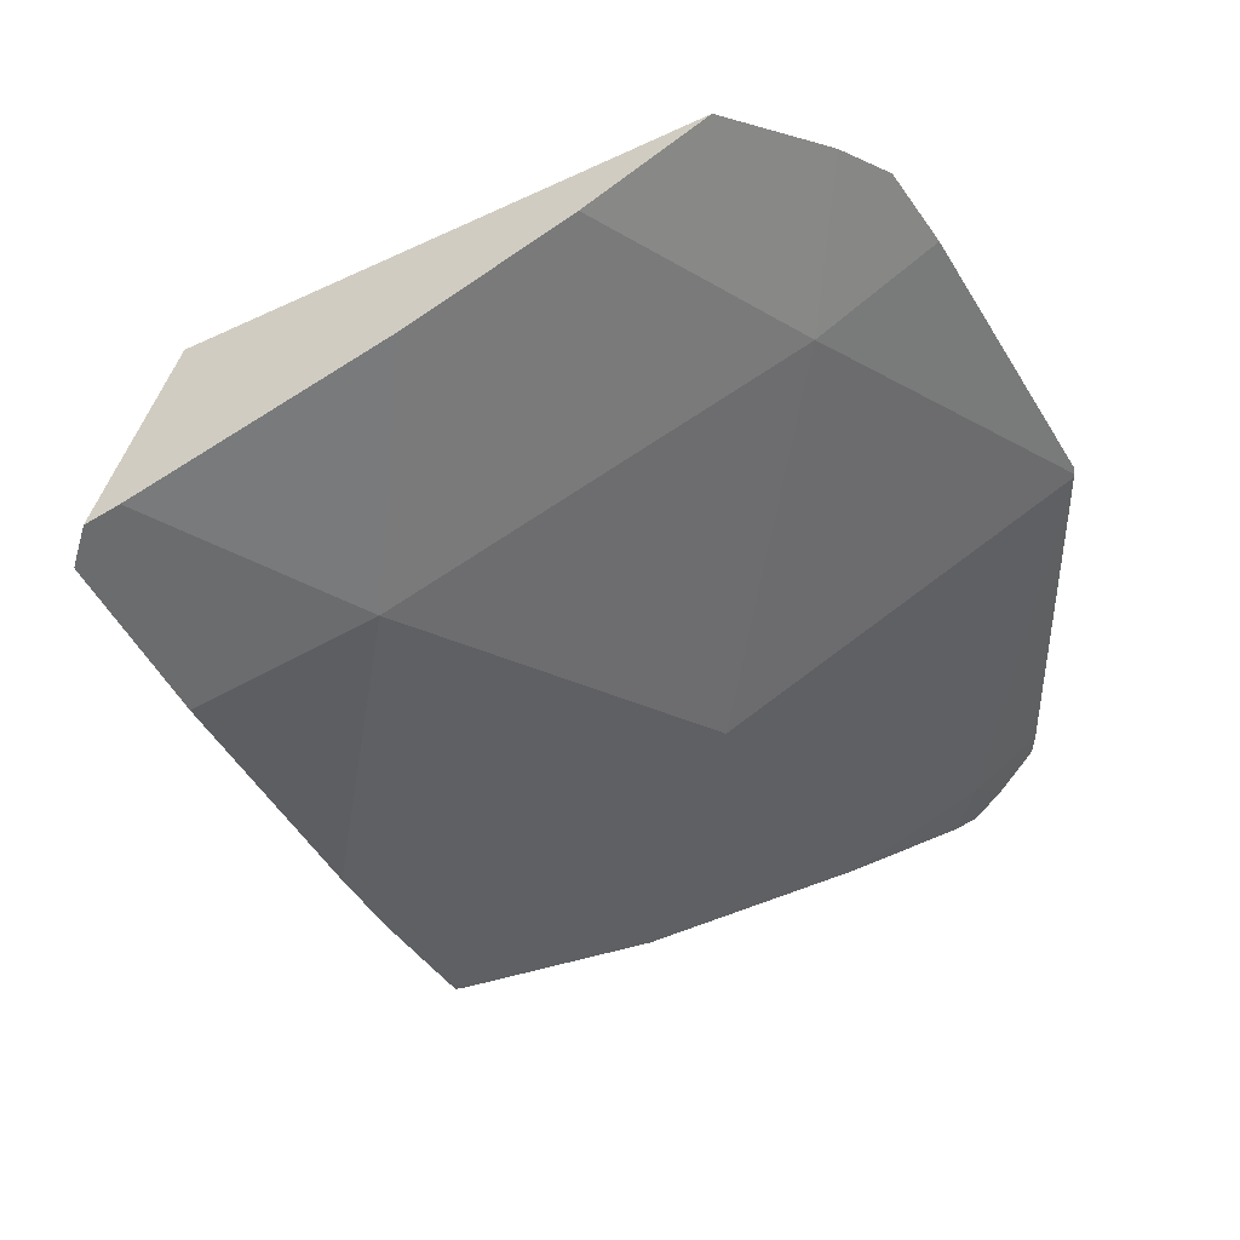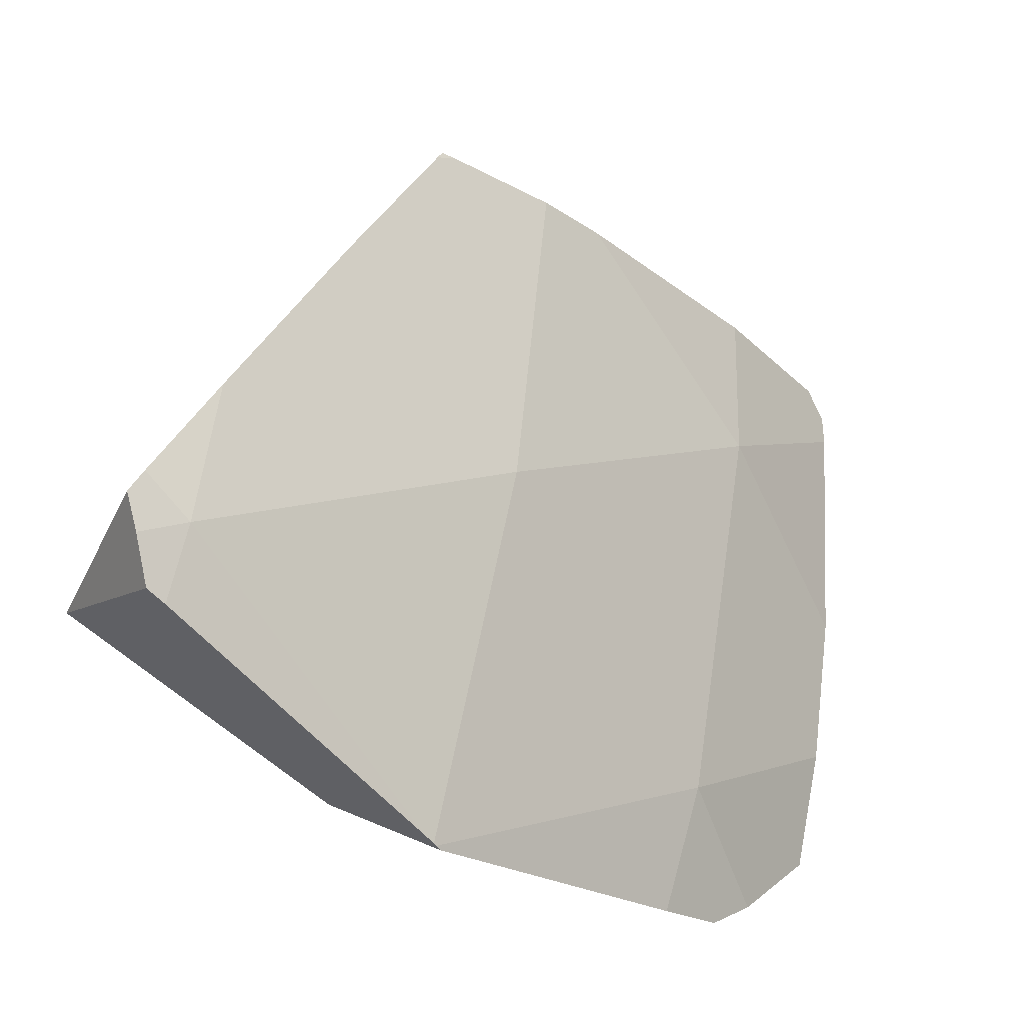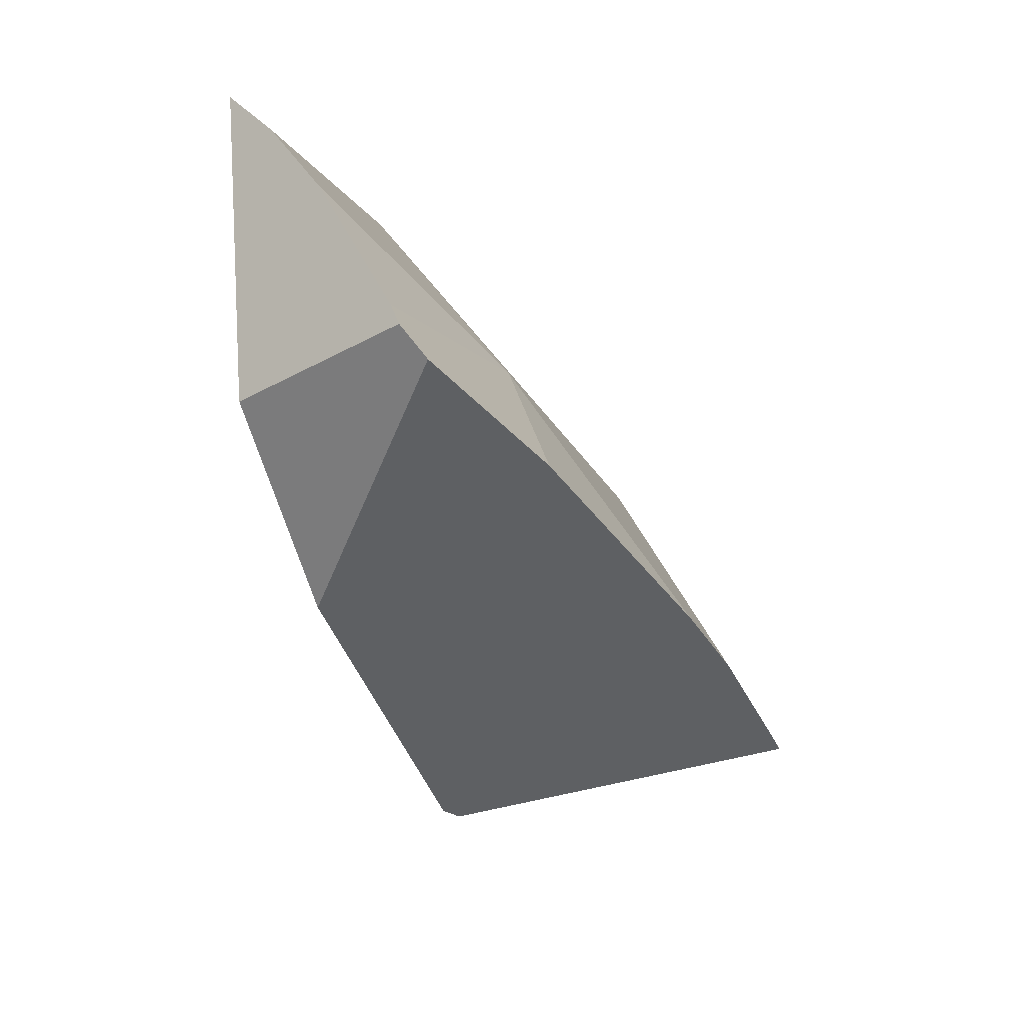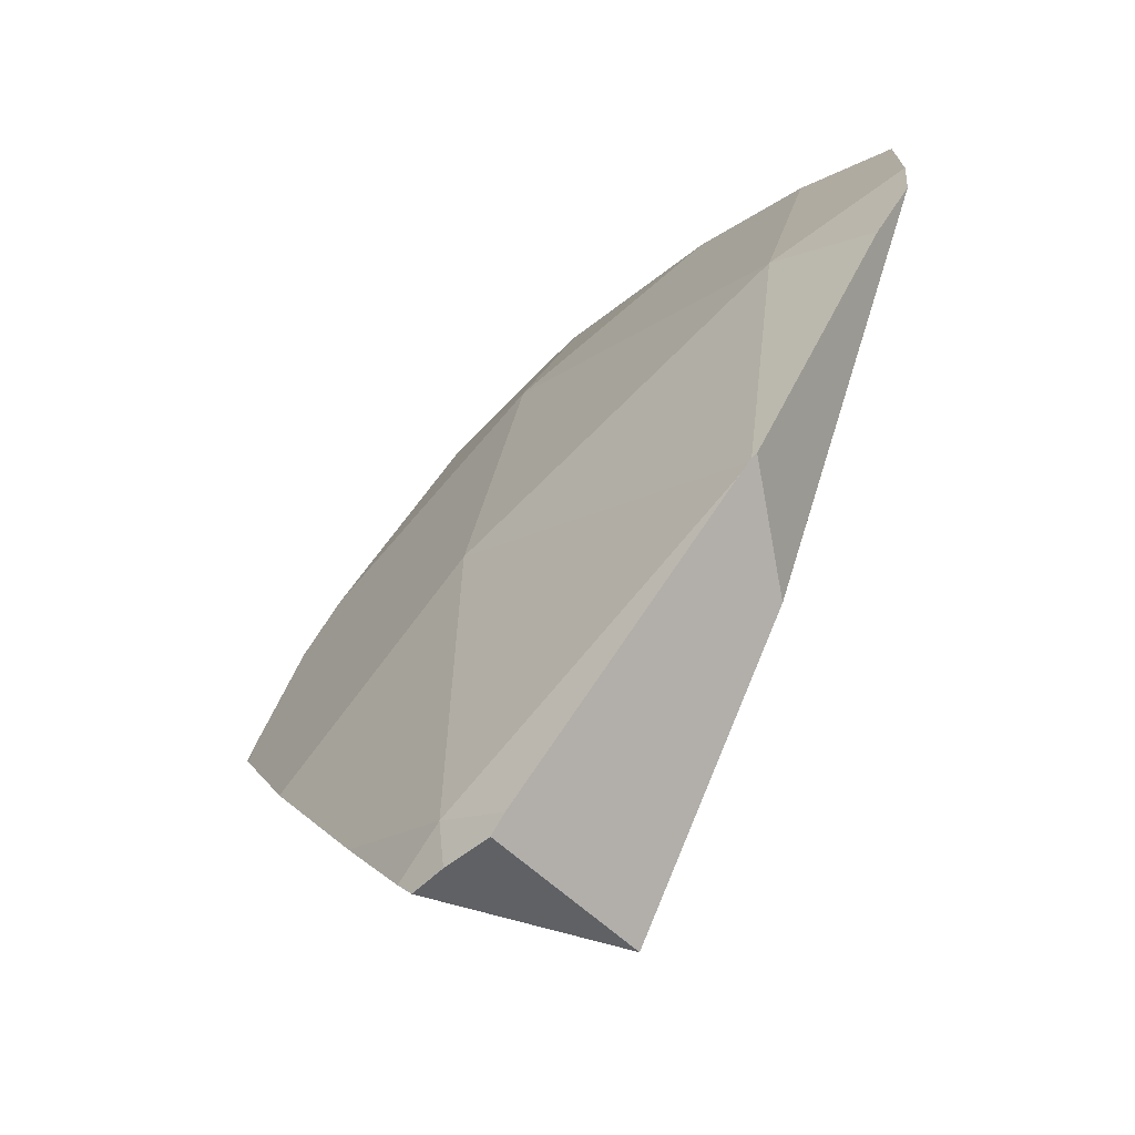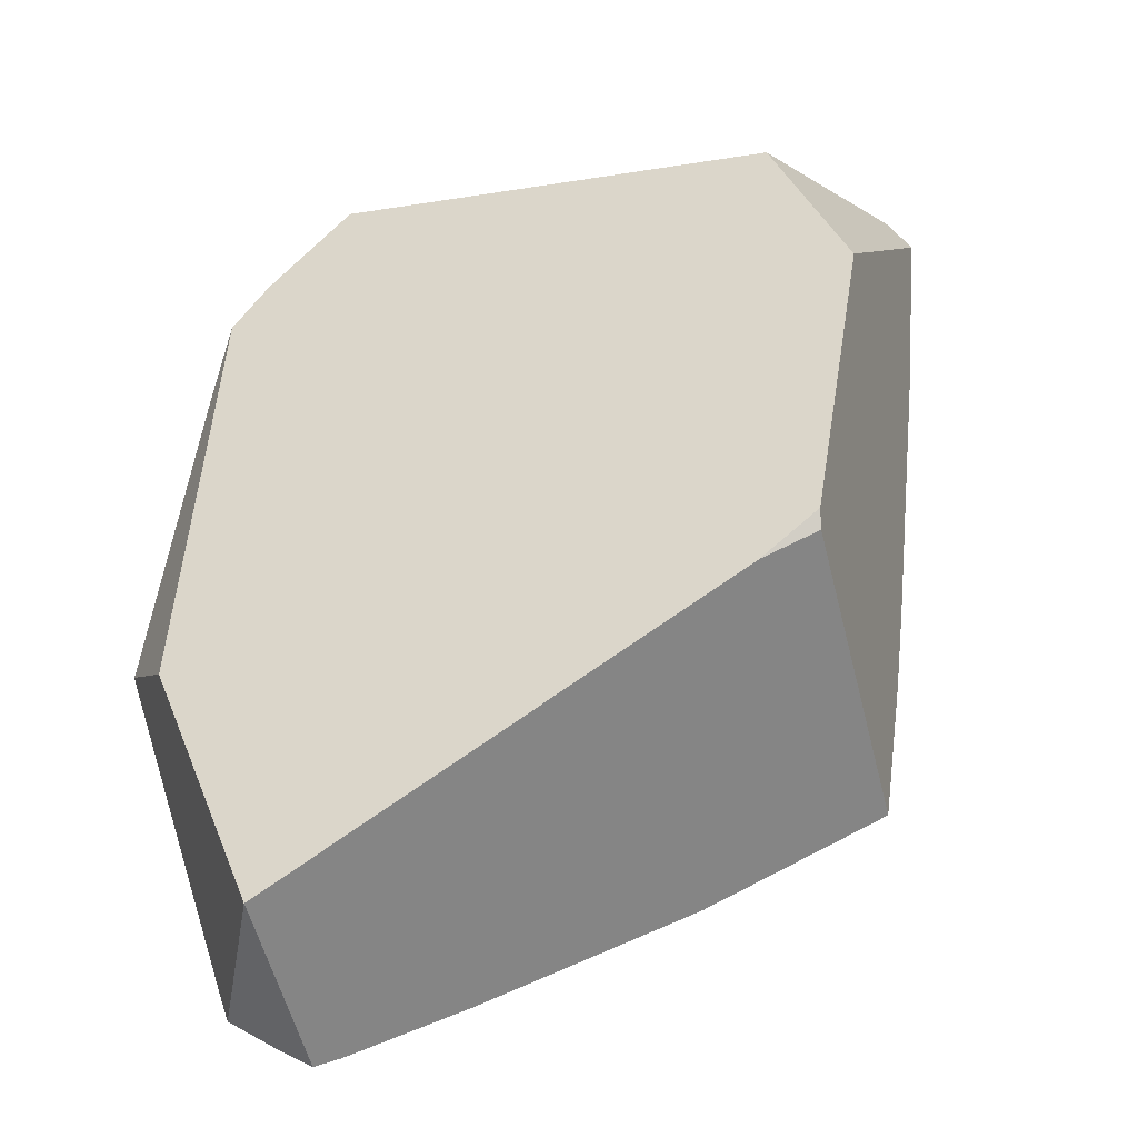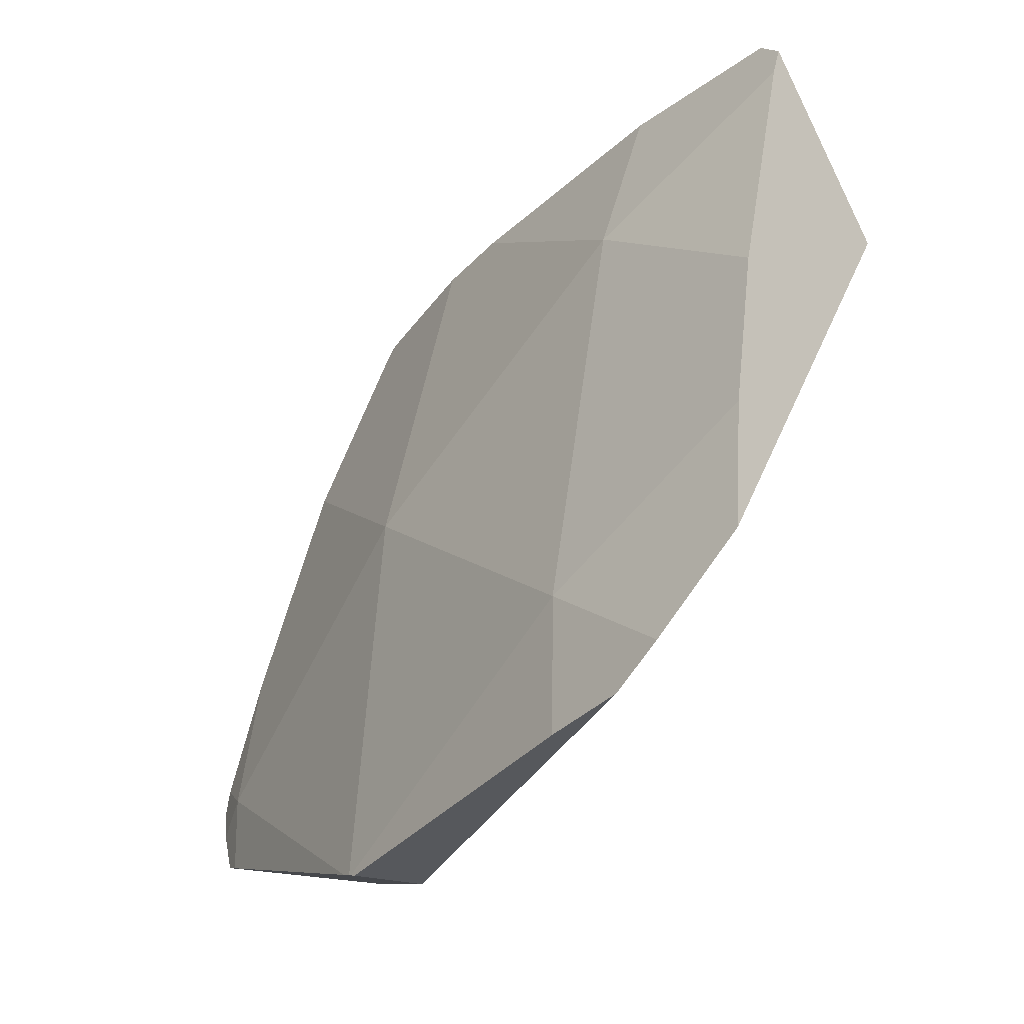
<metadata>
{"format":"obj","ext":"obj","renderer":"f3d","projection":"perspective","resolution":1024,"background":"white","views":[{"elev":79.8,"azim":-87.0,"up":"+Z"},{"elev":-63.1,"azim":-104.4,"up":"+Y"},{"elev":27.6,"azim":-163.7,"up":"+Z"},{"elev":-17.1,"azim":1.5,"up":"+Z"},{"elev":-65.5,"azim":126.3,"up":"+Z"},{"elev":59.3,"azim":43.6,"up":"+Z"}]}
</metadata>
<code>
g  Instance
v -5.422 -55.57 6.247
v -5.292 -55.39 6.495
v -5.778 -55.19 6.299
v -5.778 -55.19 6.299
v -5.292 -55.39 6.495
v -5.279 -55.22 6.658
v -5.778 -55.19 6.299
v -5.279 -55.22 6.658
v -5.606 -54.45 6.939
v -5.606 -54.45 6.939
v -5.279 -55.22 6.658
v -5.284 -54.83 6.923
v -5.988 -53.95 6.921
v -6.721 -53.89 6.299
v -5.606 -54.45 6.939
v -5.606 -54.45 6.939
v -6.721 -53.89 6.299
v -5.778 -55.19 6.299
v -6.527 -53.17 6.835
v -6.721 -53.89 6.299
v -5.988 -53.95 6.921
v -6.591 -53.06 6.817
v -6.7 -53.03 6.719
v -6.527 -53.17 6.835
v -6.527 -53.17 6.835
v -6.7 -53.03 6.719
v -6.721 -53.89 6.299
v -6.721 -53.89 6.299
v -6.7 -53.03 6.719
v -7.034 -53.33 6.234
v -5.902 -56.17 5.208
v -5.884 -56.16 5.228
v -5.778 -55.19 6.299
v -5.778 -55.19 6.299
v -5.884 -56.16 5.228
v -5.422 -55.57 6.247
v -5.911 -56.17 5.196
v -5.902 -56.17 5.208
v -6.882 -55 5.257
v -6.882 -55 5.257
v -5.902 -56.17 5.208
v -5.778 -55.19 6.299
v -6.882 -55 5.257
v -5.778 -55.19 6.299
v -6.721 -53.89 6.299
v -7.464 -53.75 5.46
v -7.587 -53.88 5.204
v -6.721 -53.89 6.299
v -6.721 -53.89 6.299
v -7.587 -53.88 5.204
v -6.882 -55 5.257
v -7.464 -53.75 5.46
v -6.721 -53.89 6.299
v -7.034 -53.33 6.234
v -6.882 -55.99 4.092
v -6.86 -56.11 3.921
v -6.668 -56.21 4.072
v -6.668 -56.21 4.072
v -6.86 -56.11 3.921
v -6.712 -56.21 3.997
v -6.668 -56.21 4.072
v -5.94 -56.17 5.154
v -6.882 -55.99 4.092
v -6.882 -55.99 4.092
v -5.94 -56.17 5.154
v -6.882 -55 5.257
v -6.882 -55 5.257
v -5.94 -56.17 5.154
v -5.911 -56.17 5.196
v -7.013 -55.94 3.901
v -6.962 -56.02 3.859
v -6.882 -55.99 4.092
v -6.882 -55.99 4.092
v -6.962 -56.02 3.859
v -6.86 -56.11 3.921
v -7.212 -55.54 4.092
v -7.013 -55.94 3.901
v -6.882 -55.99 4.092
v -7.545 -54.78 4.438
v -7.212 -55.54 4.092
v -6.882 -55 5.257
v -6.882 -55 5.257
v -7.212 -55.54 4.092
v -6.882 -55.99 4.092
v -7.746 -54.08 4.777
v -7.754 -54.14 4.707
v -7.587 -53.88 5.204
v -7.587 -53.88 5.204
v -7.754 -54.14 4.707
v -6.882 -55 5.257
v -6.882 -55 5.257
v -7.754 -54.14 4.707
v -7.545 -54.78 4.438
v -7.765 -54.1 4.723
v -7.754 -54.14 4.707
v -7.746 -54.08 4.777
v -6.712 -56.21 3.997
v -6.86 -56.11 3.921
v -6.266 -55.73 3.722
v -6.266 -55.73 3.722
v -6.86 -56.11 3.921
v -6.266 -55.73 3.722
v -6.266 -55.73 3.722
v -6.86 -56.11 3.921
v -6.962 -56.02 3.859
v -5.932 -53.24 6.371
v -5.284 -54.83 6.923
v -6.239 -53.12 5.657
v -6.239 -53.12 5.657
v -5.284 -54.83 6.923
v -6.543 -53.59 4.531
v -6.543 -53.59 4.531
v -5.284 -54.83 6.923
v -6.525 -53.84 4.402
v -6.525 -53.84 4.402
v -5.284 -54.83 6.923
v -6.266 -55.73 3.722
v -6.266 -55.73 3.722
v -5.284 -54.83 6.923
v -6.266 -55.73 3.722
v -6.266 -55.73 3.722
v -5.284 -54.83 6.923
v -5.801 -55.9 4.814
v -5.801 -55.9 4.814
v -5.284 -54.83 6.923
v -5.292 -55.39 6.495
v -5.292 -55.39 6.495
v -5.284 -54.83 6.923
v -5.279 -55.22 6.658
v -5.801 -55.9 4.814
v -5.884 -56.16 5.228
v -6.266 -55.73 3.722
v -6.266 -55.73 3.722
v -5.884 -56.16 5.228
v -6.712 -56.21 3.997
v -6.712 -56.21 3.997
v -5.884 -56.16 5.228
v -6.668 -56.21 4.072
v -6.668 -56.21 4.072
v -5.884 -56.16 5.228
v -5.94 -56.17 5.154
v -5.94 -56.17 5.154
v -5.884 -56.16 5.228
v -5.911 -56.17 5.196
v -5.911 -56.17 5.196
v -5.884 -56.16 5.228
v -5.902 -56.17 5.208
v -7.545 -54.78 4.438
v -7.754 -54.14 4.707
v -7.212 -55.54 4.092
v -7.212 -55.54 4.092
v -7.754 -54.14 4.707
v -7.013 -55.94 3.901
v -7.013 -55.94 3.901
v -7.754 -54.14 4.707
v -6.962 -56.02 3.859
v -6.962 -56.02 3.859
v -7.754 -54.14 4.707
v -6.266 -55.73 3.722
v -6.266 -55.73 3.722
v -7.754 -54.14 4.707
v -6.525 -53.84 4.402
v -6.525 -53.84 4.402
v -7.754 -54.14 4.707
v -6.596 -53.63 4.491
v -6.596 -53.63 4.491
v -7.754 -54.14 4.707
v -7.765 -54.1 4.723
v -5.801 -55.9 4.814
v -5.292 -55.39 6.495
v -5.884 -56.16 5.228
v -5.884 -56.16 5.228
v -5.292 -55.39 6.495
v -5.422 -55.57 6.247
v -6.239 -53.12 5.657
v -6.7 -53.03 6.719
v -5.932 -53.24 6.371
v -5.932 -53.24 6.371
v -6.7 -53.03 6.719
v -6.591 -53.06 6.817
v -6.527 -53.17 6.835
v -5.988 -53.95 6.921
v -6.591 -53.06 6.817
v -6.591 -53.06 6.817
v -5.988 -53.95 6.921
v -5.932 -53.24 6.371
v -5.932 -53.24 6.371
v -5.988 -53.95 6.921
v -5.284 -54.83 6.923
v -5.284 -54.83 6.923
v -5.988 -53.95 6.921
v -5.606 -54.45 6.939
v -7.765 -54.1 4.723
v -7.746 -54.08 4.777
v -6.596 -53.63 4.491
v -6.596 -53.63 4.491
v -7.746 -54.08 4.777
v -6.543 -53.59 4.531
v -6.543 -53.59 4.531
v -7.746 -54.08 4.777
v -6.239 -53.12 5.657
v -6.239 -53.12 5.657
v -7.746 -54.08 4.777
v -6.7 -53.03 6.719
v -6.7 -53.03 6.719
v -7.746 -54.08 4.777
v -7.034 -53.33 6.234
v -7.034 -53.33 6.234
v -7.746 -54.08 4.777
v -7.464 -53.75 5.46
v -7.464 -53.75 5.46
v -7.746 -54.08 4.777
v -7.587 -53.88 5.204
v -6.543 -53.59 4.531
v -6.525 -53.84 4.402
v -6.596 -53.63 4.491
f 1 2 3
f 4 5 6
f 7 8 9
f 10 11 12
f 13 14 15
f 16 17 18
f 19 20 21
f 22 23 24
f 25 26 27
f 28 29 30
f 31 32 33
f 34 35 36
f 37 38 39
f 40 41 42
f 43 44 45
f 46 47 48
f 49 50 51
f 52 53 54
f 55 56 57
f 58 59 60
f 61 62 63
f 64 65 66
f 67 68 69
f 70 71 72
f 73 74 75
f 76 77 78
f 79 80 81
f 82 83 84
f 85 86 87
f 88 89 90
f 91 92 93
f 94 95 96
f 97 98 99
f 100 101 102
f 103 104 105
f 106 107 108
f 109 110 111
f 112 113 114
f 115 116 117
f 118 119 120
f 121 122 123
f 124 125 126
f 127 128 129
f 130 131 132
f 133 134 135
f 136 137 138
f 139 140 141
f 142 143 144
f 145 146 147
f 148 149 150
f 151 152 153
f 154 155 156
f 157 158 159
f 160 161 162
f 163 164 165
f 166 167 168
f 169 170 171
f 172 173 174
f 175 176 177
f 178 179 180
f 181 182 183
f 184 185 186
f 187 188 189
f 190 191 192
f 193 194 195
f 196 197 198
f 199 200 201
f 202 203 204
f 205 206 207
f 208 209 210
f 211 212 213
f 214 215 216

</code>
